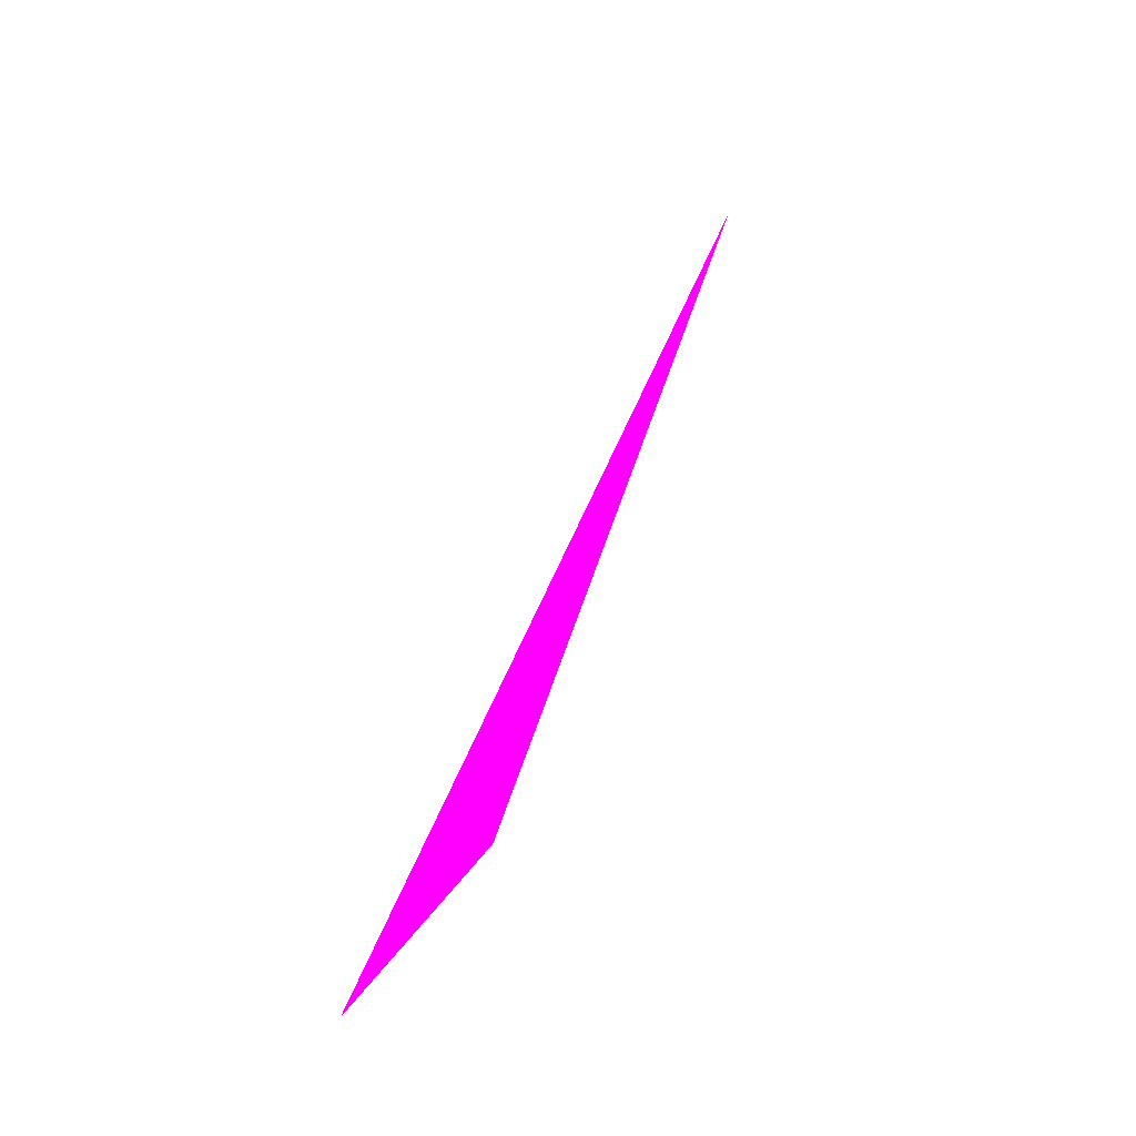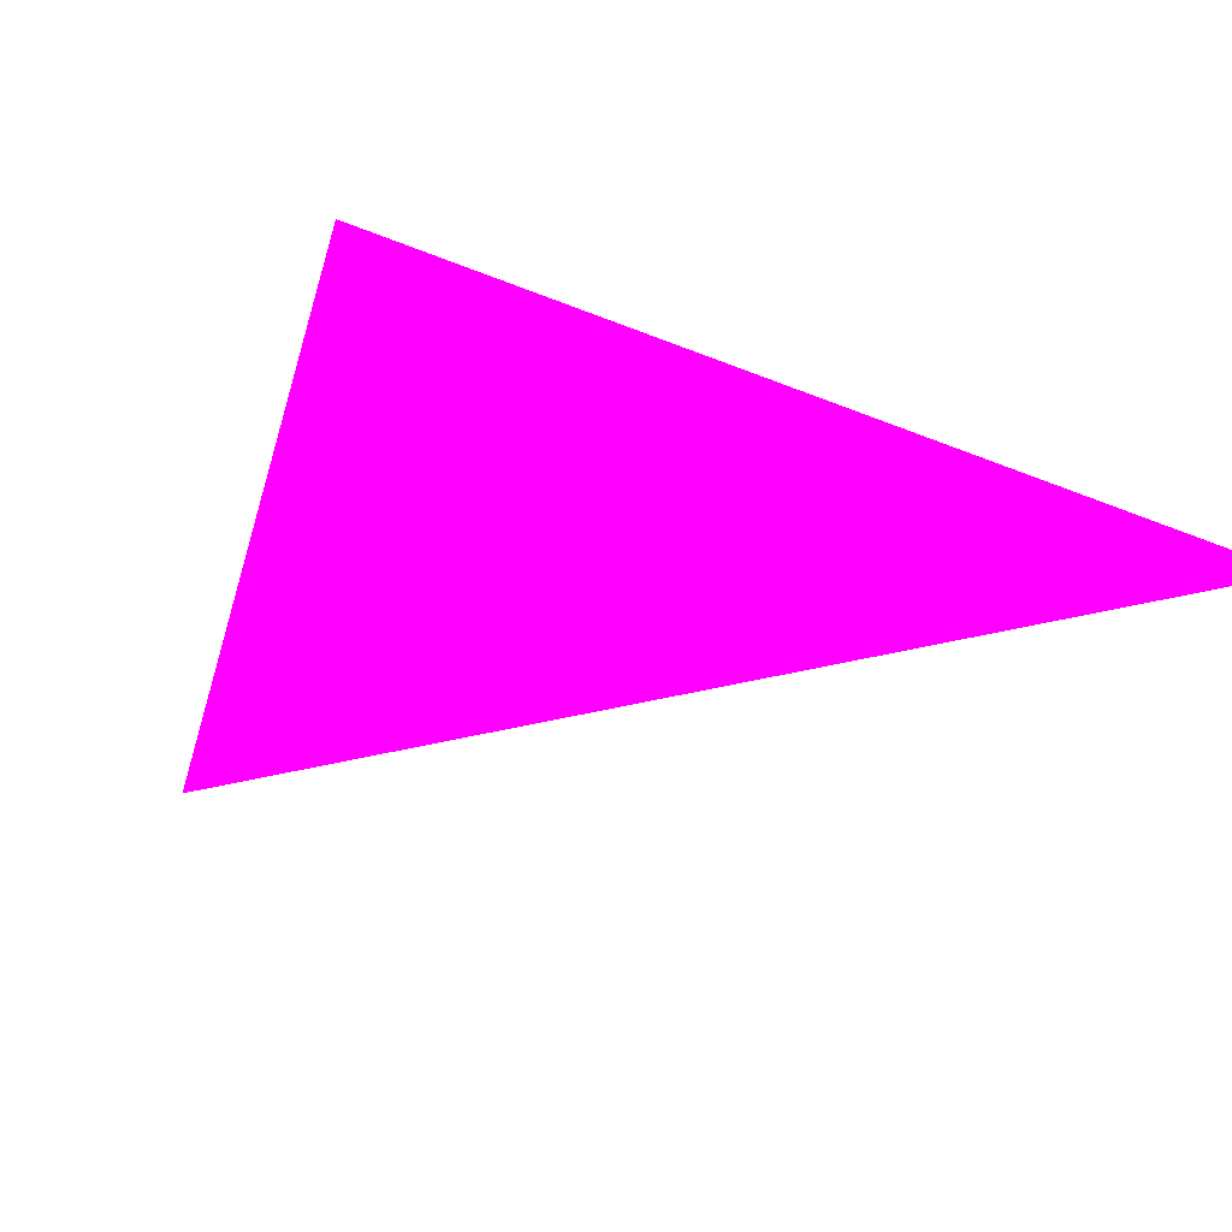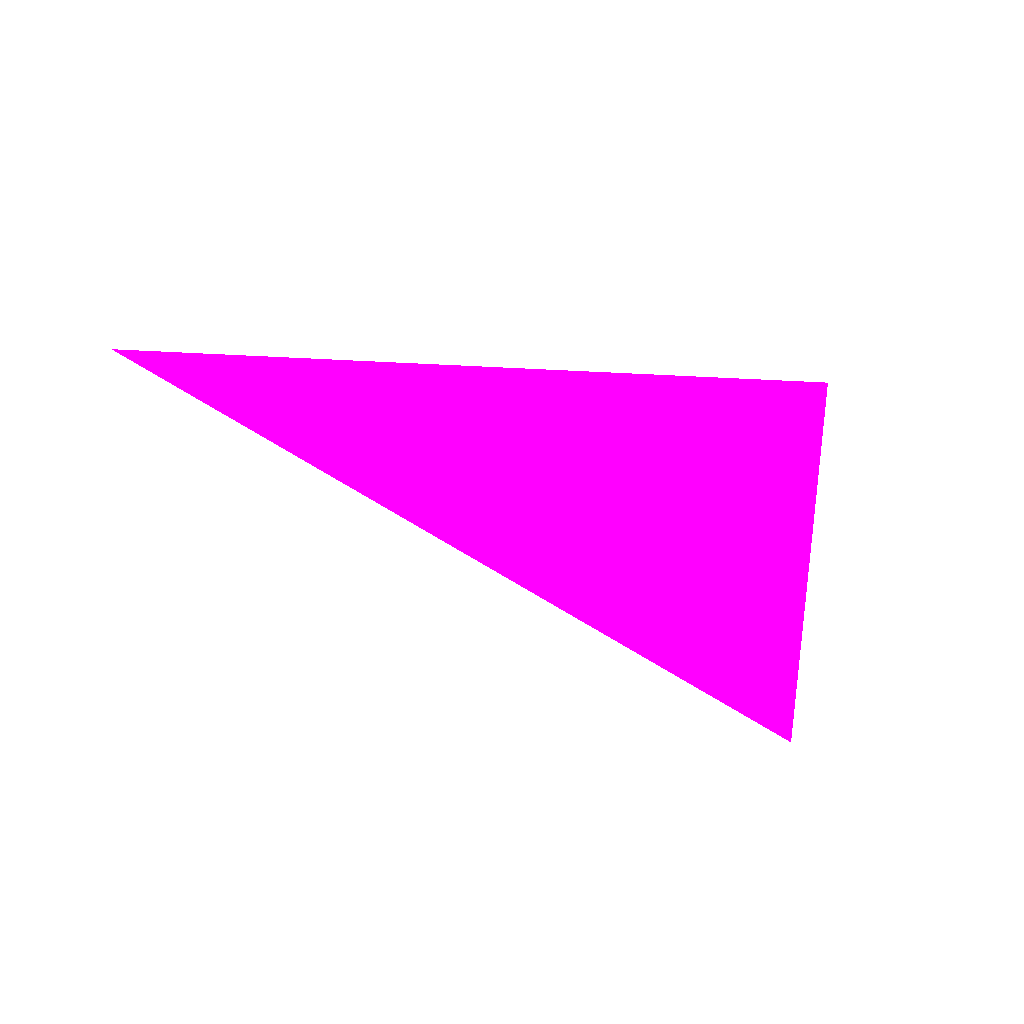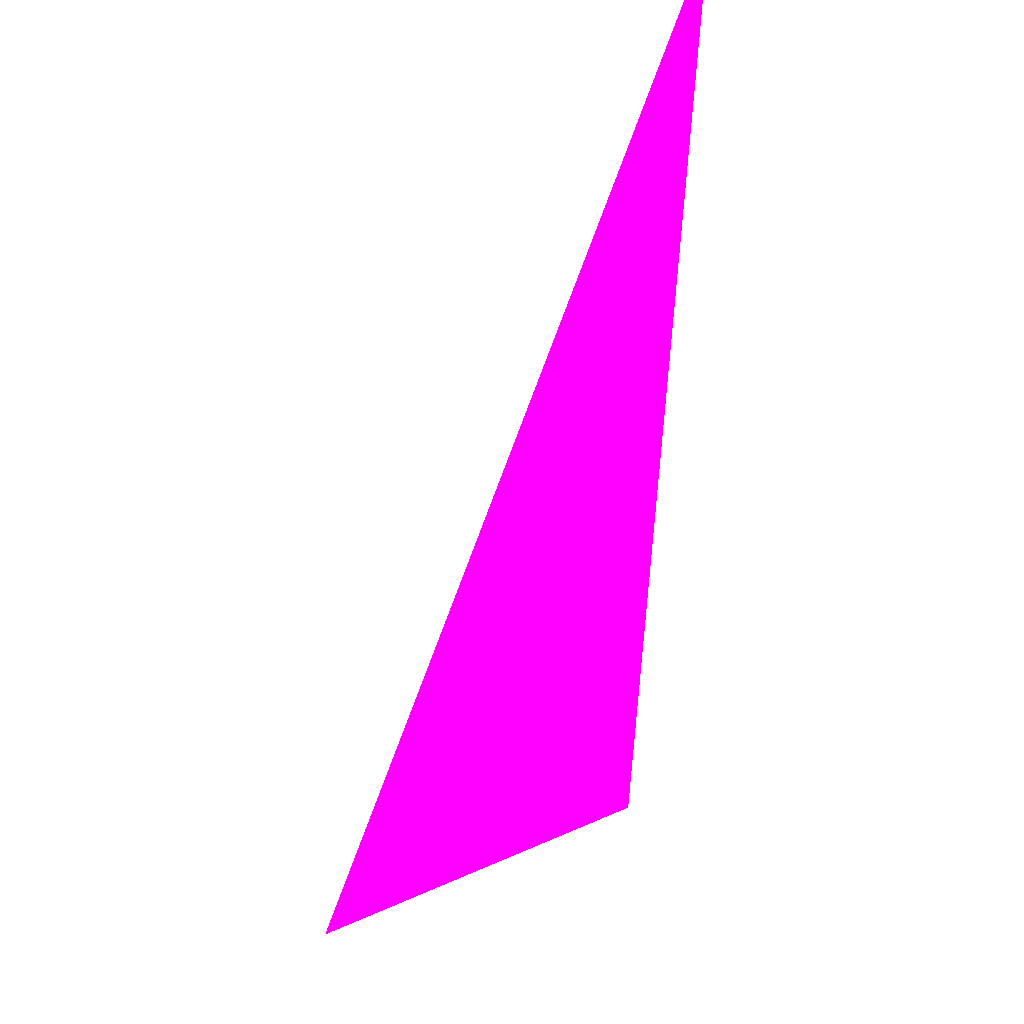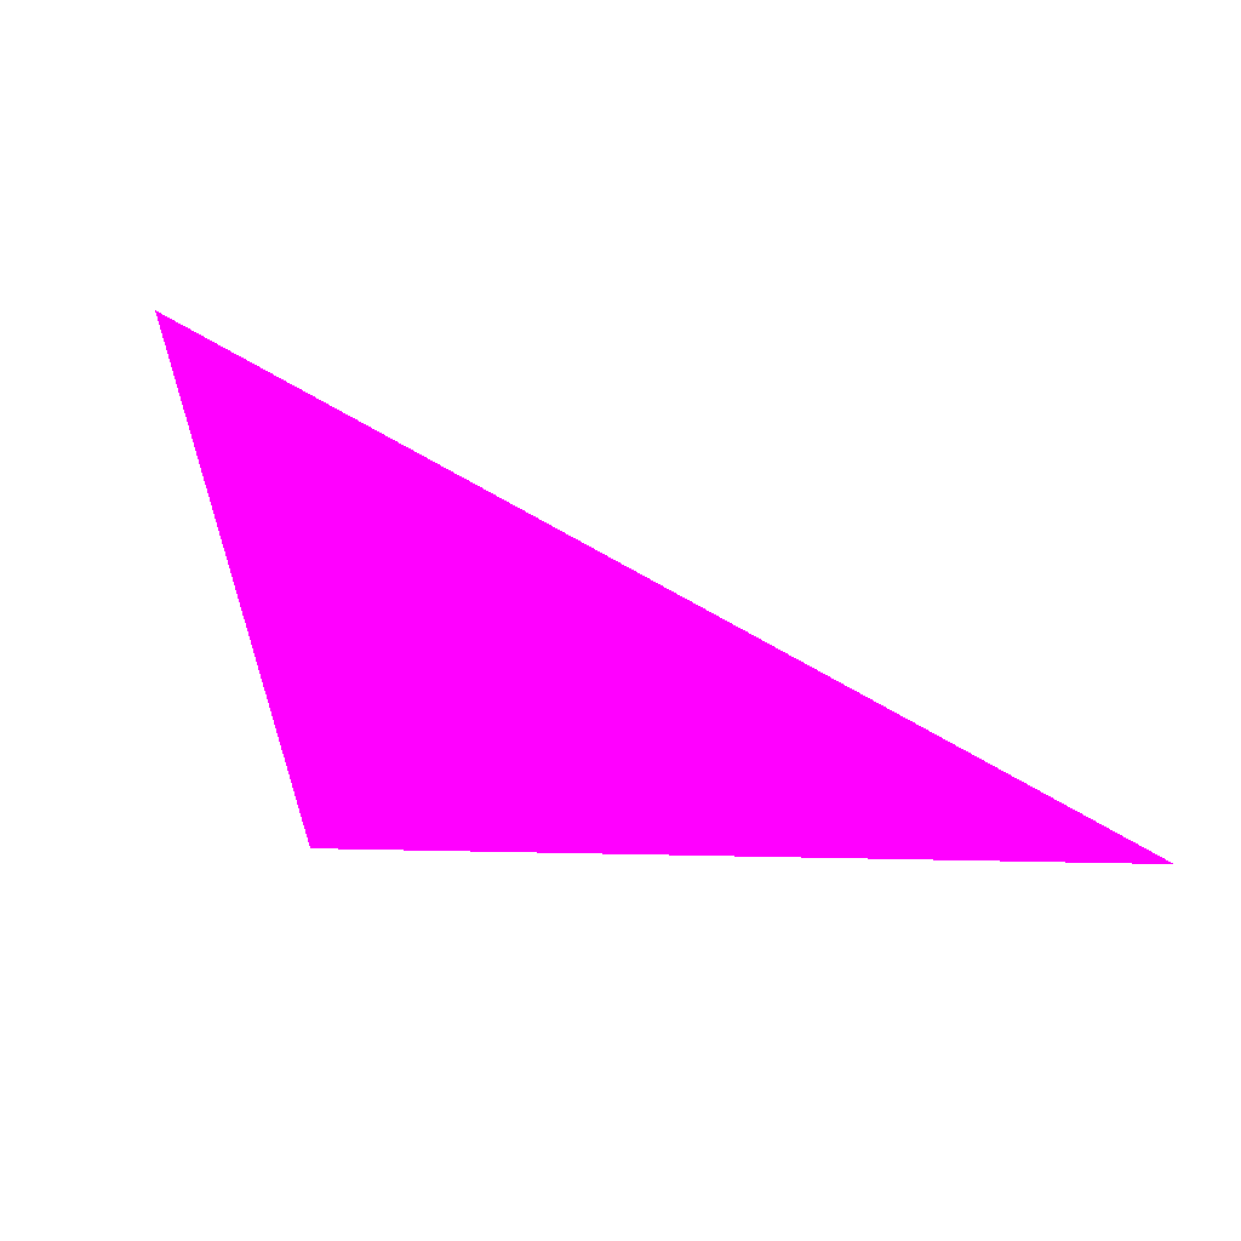
<metadata>
{"format":"obj","ext":"obj","renderer":"f3d","projection":"perspective","resolution":1024,"background":"white","views":[{"elev":78.6,"azim":111.6,"up":"+Y"},{"elev":-51.7,"azim":52.3,"up":"+Z"},{"elev":35.7,"azim":-99.0,"up":"+Z"},{"elev":-43.8,"azim":63.8,"up":"+Y"},{"elev":-64.6,"azim":165.2,"up":"+Y"}]}
</metadata>
<code>
o geometry_0
v 6.125e+05 5.855e+06 664 1 0 1
v 6.125e+05 5.855e+06 664 1 0 1
v 6.125e+05 5.855e+06 664 1 0 1
f 2 1 3

</code>
